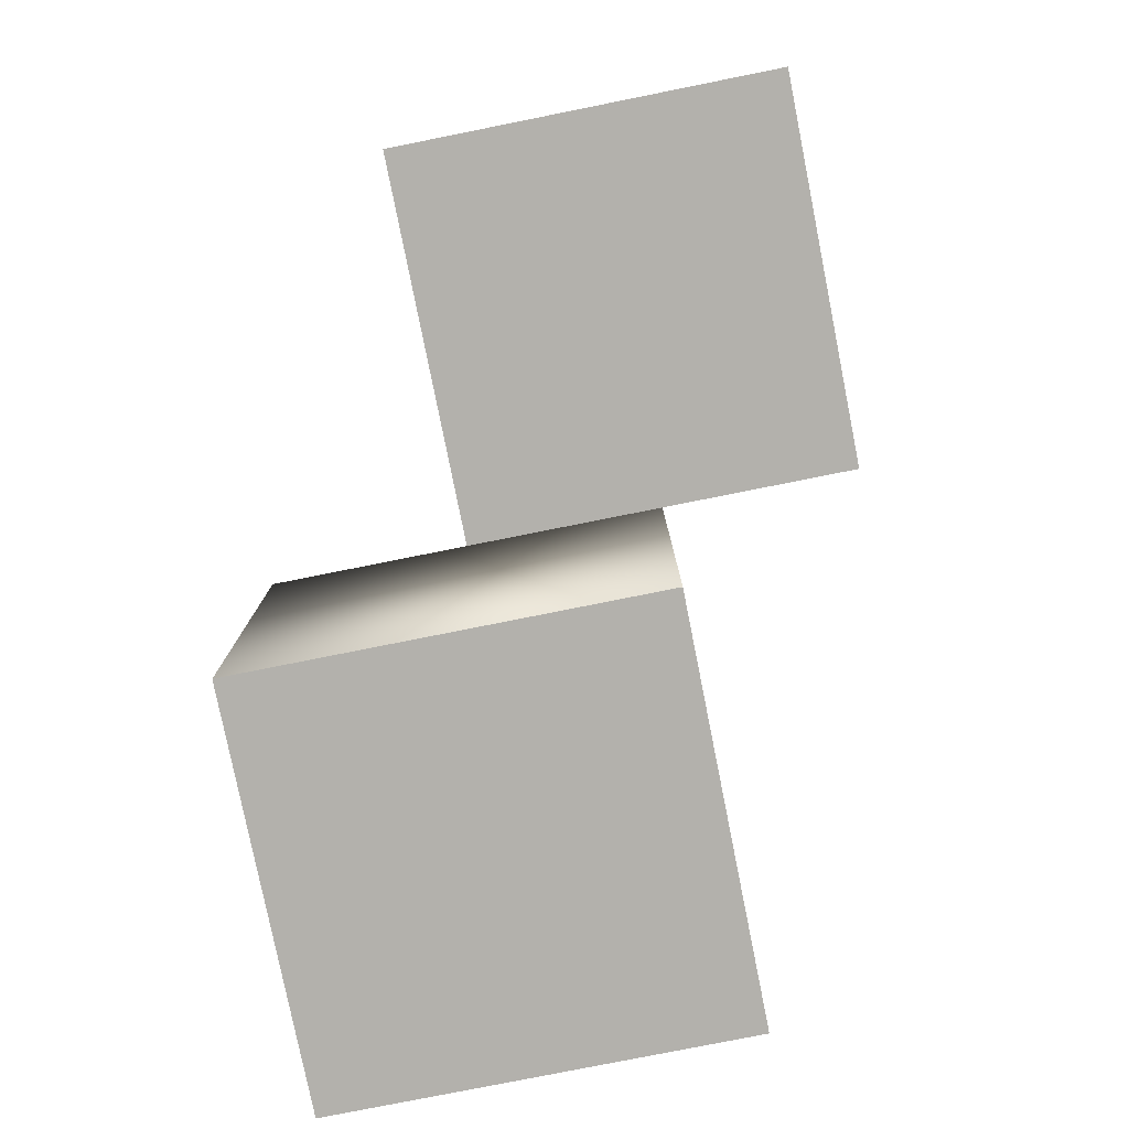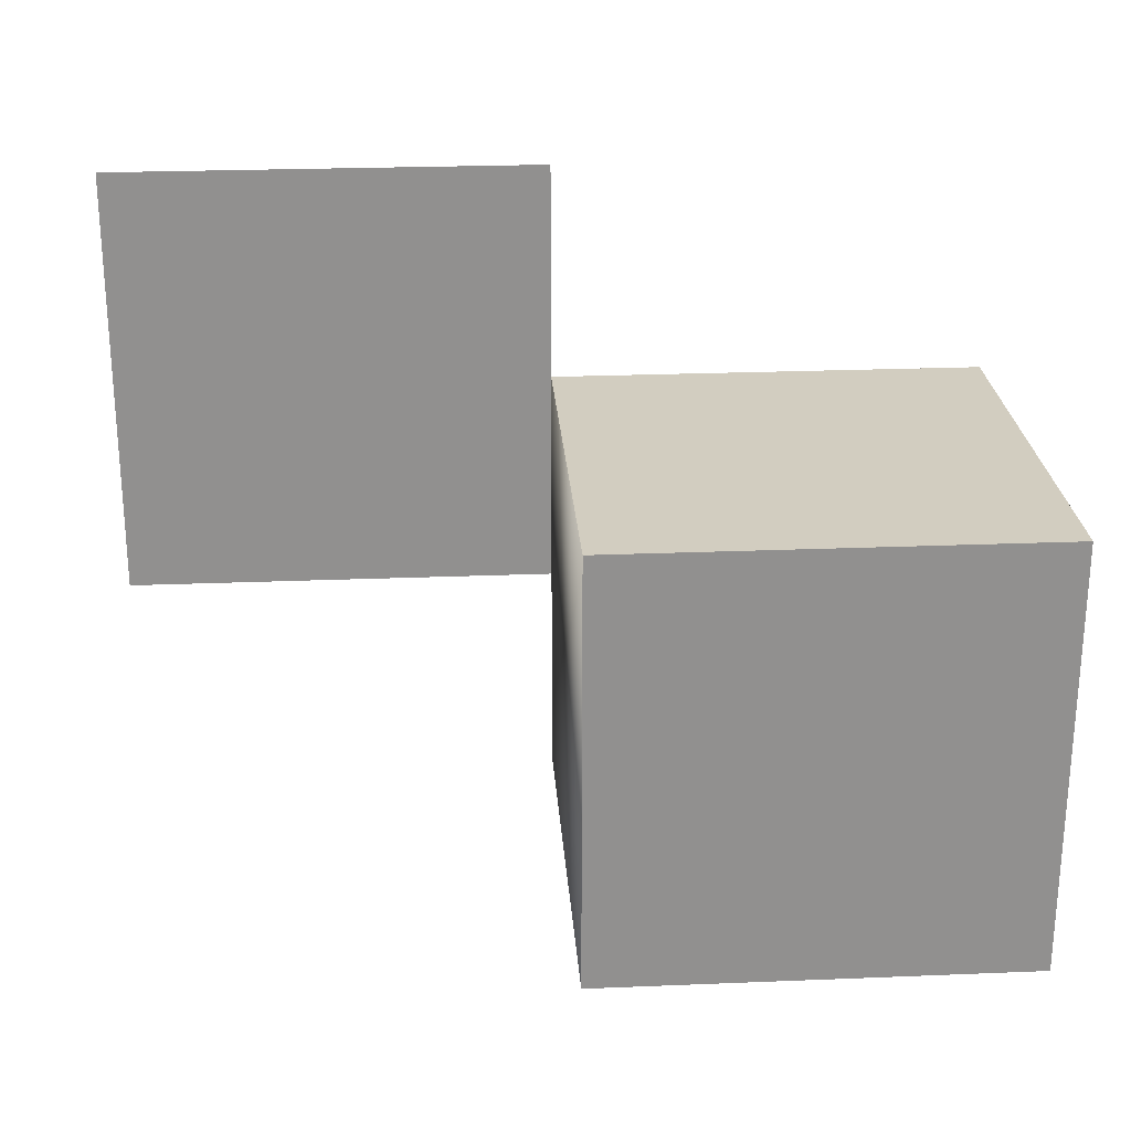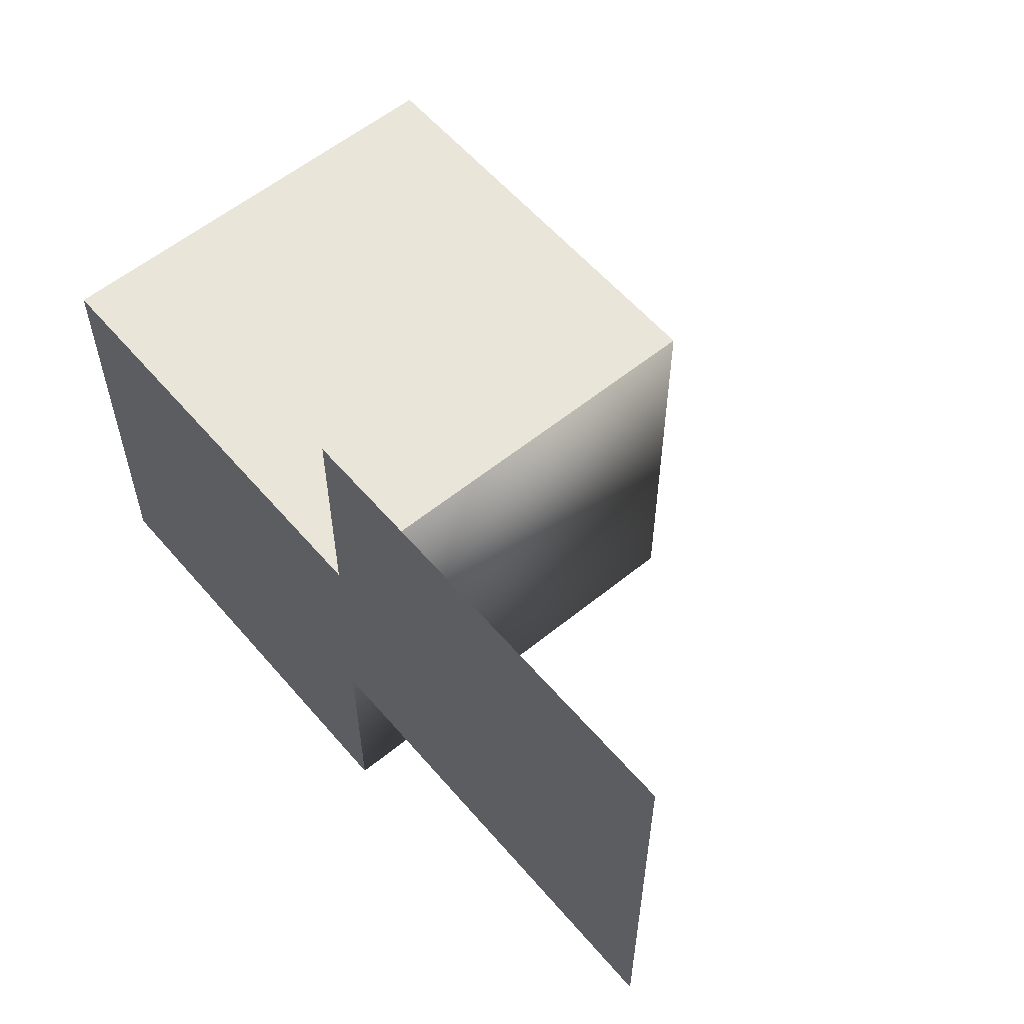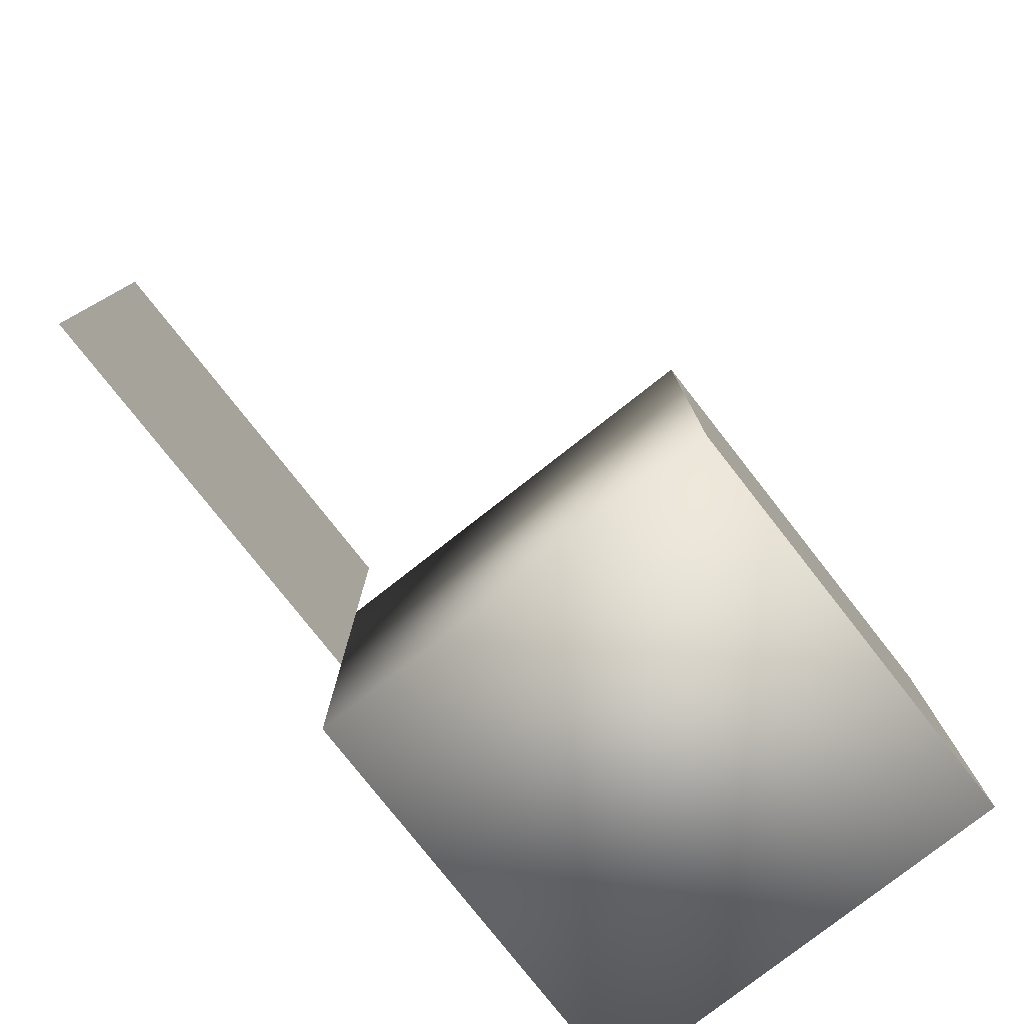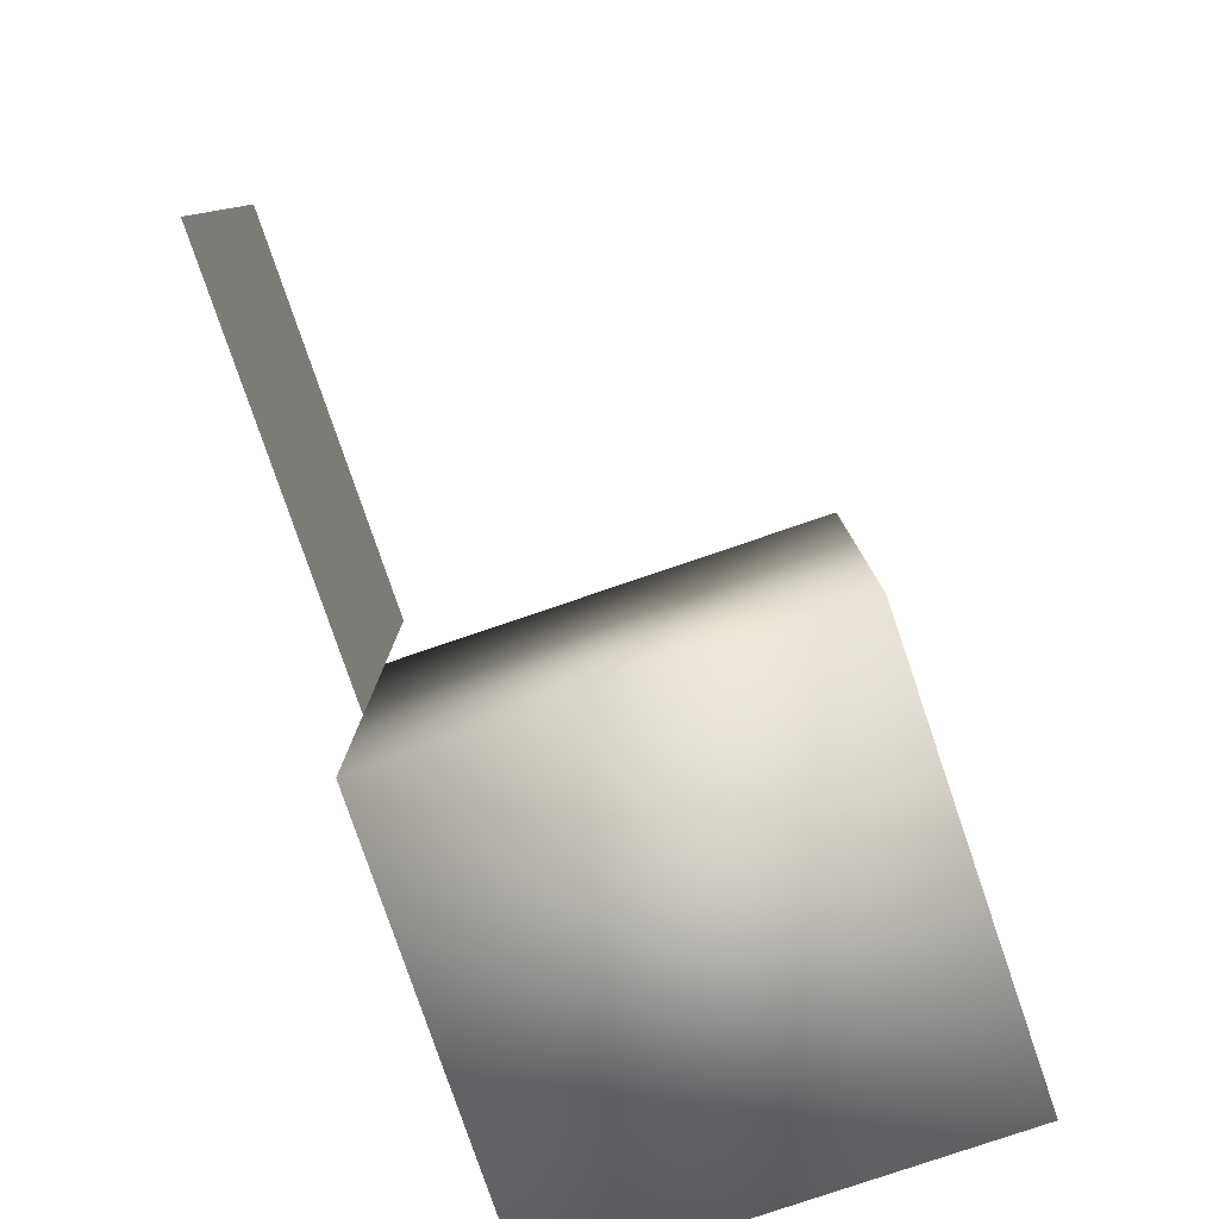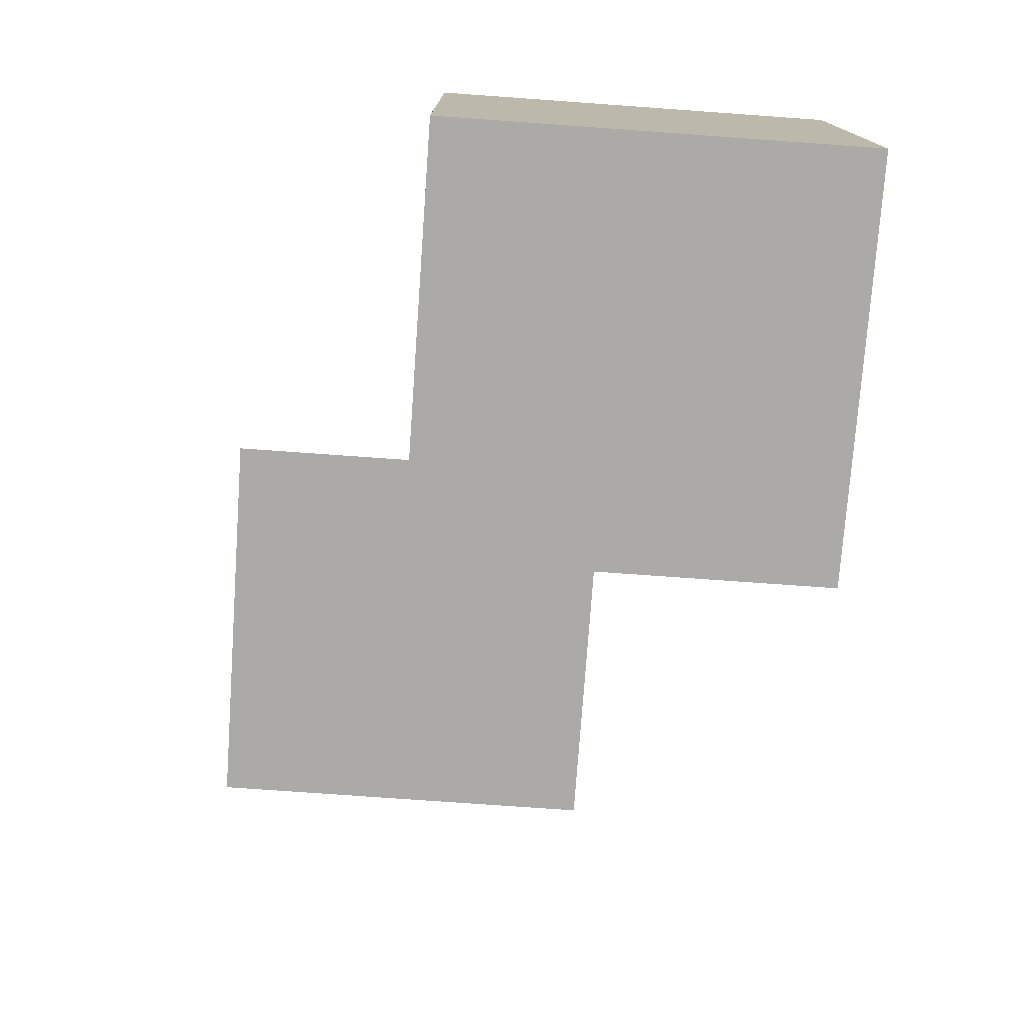
<metadata>
{"format":"obj","ext":"obj","renderer":"f3d","projection":"perspective","resolution":1024,"background":"white","views":[{"elev":-79.1,"azim":-78.7,"up":"+Y"},{"elev":24.6,"azim":-3.8,"up":"+Z"},{"elev":57.8,"azim":-130.1,"up":"+Z"},{"elev":-78.6,"azim":-51.9,"up":"+Z"},{"elev":-79.8,"azim":-71.2,"up":"+Z"},{"elev":-75.7,"azim":85.9,"up":"+Y"}]}
</metadata>
<code>
o Plane
v -3 1 2
v -1 1 2
v -3 1 0
v -1 1 0
f 1 2 4 3
o Cube
v 1 -1 -1
v 1 -1 1
v -1 -1 1
v -1 -1 -1
v 1 1 -1
v 1 1 1
v -1 1 1
v -1 1 -1
v -0 2 -0
v -0 1 -0
f 5 6 7 8
f 9 12 11 10
f 6 10 11 7
f 7 11 12 8
f 9 5 8 12
f 5 9 10 6
l 11 13

</code>
